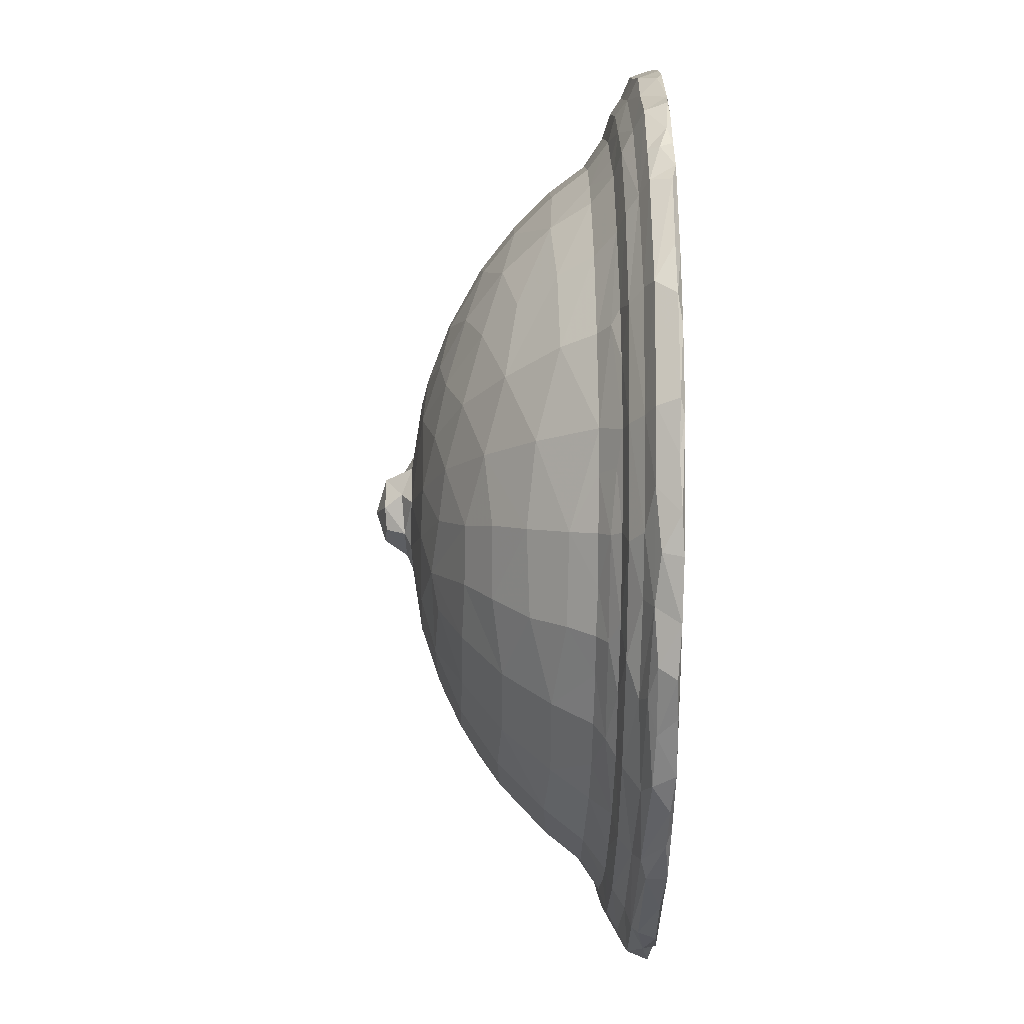
<metadata>
{"format":"obj","ext":"obj","renderer":"f3d","projection":"perspective","resolution":1024,"background":"white","views":[{"elev":-26.9,"azim":88.9,"up":"+Y"}]}
</metadata>
<code>
v -0.3502 -0.3341 -0.08879
v -0.3426 -0.3336 -0.06518
v -0.4454 -0.1919 -0.08517
v -0.4204 -0.233 -0.0646
v -0.4226 -0.2401 -0.08837
v -0.4436 -0.1831 -0.08912
v -0.4456 -0.1755 -0.06541
v -0.4653 -0.1462 -0.08597
v -0.4475 -0.1345 -0.05717
v -0.3983 -0.264 -0.0665
v -0.3908 -0.2808 -0.08909
v -0.3731 -0.306 -0.08213
v -0.3672 -0.2977 -0.06304
v -0.3703 -0.249 -0.04889
v -0.333 -0.2777 -0.04231
v -0.3399 -0.2257 -0.03297
v -0.401 -0.1709 -0.04179
v -0.382 -0.2118 -0.04103
v -0.4252 -0.1094 -0.04048
v -0.3995 -0.1093 -0.03335
v -0.3661 -0.1874 -0.0329
v -0.3324 -0.1845 -0.01117
v -0.3553 -0.1322 -0.01161
v -0.4801 -0.1078 -0.08757
v -0.4875 -0.041 -0.08265
v -0.4774 -0.05396 -0.06276
v -0.4835 -0.02836 -0.08912
v -0.4679 -0.1141 -0.06274
v -0.4529 -0.06151 -0.05291
v -0.4444 0.01458 -0.04031
v -0.4946 0.0234 -0.08253
v -0.4847 0.01812 -0.06176
v -0.4634 0.02052 -0.05332
v -0.485 0.06293 -0.08905
v -0.4162 -0.01662 -0.03364
v -0.3735 -0.08793 -0.01146
v -0.3875 0.01156 -0.01198
v -0.3429 -0.07908 0.02828
v -0.4166 0.04745 -0.03469
v -0.4063 0.01886 -0.02416
v -0.3594 0.01473 0.02401
v -0.3021 -0.3653 -0.06525
v -0.3196 -0.3576 -0.08879
v -0.2965 -0.3779 -0.08182
v -0.3199 -0.3483 -0.06298
v -0.2913 -0.323 -0.04306
v -0.2874 -0.3835 -0.089
v -0.2541 -0.4105 -0.08445
v -0.2534 -0.402 -0.06487
v -0.247 -0.4092 -0.08911
v -0.2753 -0.3817 -0.06302
v -0.2497 -0.353 -0.04212
v -0.2633 -0.3057 -0.03207
v -0.222 -0.421 -0.06758
v -0.2006 -0.4349 -0.08491
v -0.1874 -0.4324 -0.08911
v -0.2244 -0.4025 -0.05717
v -0.1505 -0.4562 -0.08852
v -0.1692 -0.4399 -0.06437
v -0.2091 -0.3795 -0.04151
v -0.2062 -0.352 -0.03327
v -0.1635 -0.3985 -0.04217
v -0.1524 -0.374 -0.0333
v -0.1969 -0.3205 -0.01165
v -0.1378 -0.3462 -0.01145
v -0.1258 -0.4667 -0.0861
v -0.1172 -0.4601 -0.0636
v -0.1127 -0.4374 -0.05318
v -0.06432 -0.4676 -0.08906
v -0.1002 -0.4208 -0.04102
v -0.1104 -0.3914 -0.03304
v -0.04678 -0.402 -0.03418
v -0.1731 -0.2957 0.02955
v -0.08793 -0.3655 -0.01251
v -0.08743 -0.3349 0.02522
v -0.06133 -0.4737 -0.07688
v -0.03798 -0.4778 -0.089
v 0.003685 -0.4704 -0.06045
v 0.2033 -0.4316 -0.08912
v 0.01062 -0.4518 -0.0533
v 0.005368 -0.4083 -0.03401
v 0.006172 -0.4837 -0.08568
v 0.008709 -0.4778 -0.06706
v 0.07705 -0.4637 -0.08912
v 0.01562 -0.4326 -0.04035
v 0.006869 -0.3415 0.03079
v 0.004831 -0.3753 -0.01095
v -0.3176 -0.2993 -0.04279
v -0.2944 -0.2851 -0.03351
v -0.3034 -0.2236 -0.01235
v -0.2712 -0.261 -0.009471
v -0.2464 -0.2387 0.03103
v -0.3103 -0.1653 0.0242
v -0.2627 -0.1405 0.07674
v -0.213 -0.2001 0.0787
v -0.2355 -0.2912 -0.01217
v -0.156 -0.2631 0.06547
v -0.4016 0.3049 -0.08912
v -0.2906 -0.06365 0.07947
v -0.3169 0.01484 0.06595
v -0.07427 -0.2832 0.07679
v 0.004362 -0.2884 0.08048
v -0.1326 -0.2253 0.1002
v -0.1779 -0.1673 0.112
v -0.2063 -0.1055 0.1214
v -0.2721 0.01374 0.1009
v -0.2299 -0.04586 0.1218
v -0.1413 -0.1259 0.1413
v -0.1599 -0.08062 0.1459
v -0.1586 -0.03758 0.1535
v -0.204 0.01476 0.1387
v -0.05748 -0.2205 0.1205
v -0.09958 -0.1647 0.1386
v 0.005649 -0.2281 0.1208
v -0.04364 -0.1691 0.1456
v 0.02797 -0.1661 0.1492
v -0.04129 -0.1096 0.1653
v -0.09932 -0.05409 0.1667
v -0.128 0.0295 0.1652
v -0.04291 -0.00782 0.1783
v -0.03818 -0.03663 0.1767
v 0.02242 -0.03743 0.1779
v -0.03605 -0.01053 0.1792
v -0.04965 0.03734 0.1774
v -0.03538 0.03551 0.1862
v -0.02184 -0.02668 0.1836
v -0.02949 0.01003 0.2074
v 0.02069 -0.01585 0.2059
v -0.0121 -0.01338 0.208
v 0.001903 0.01525 0.2185
v -0.472 0.1282 -0.06247
v -0.48 0.1405 -0.08516
v -0.4456 0.1452 -0.05371
v -0.4233 0.1473 -0.03973
v -0.4669 0.1621 -0.08909
v -0.4617 0.1636 -0.06291
v -0.4615 0.1864 -0.08426
v -0.4408 0.2429 -0.08905
v -0.4054 0.127 -0.03434
v -0.3758 0.1151 -0.01274
v -0.3446 0.1083 0.02719
v -0.3909 0.1671 -0.03523
v -0.3726 0.1992 -0.03192
v -0.3372 0.2088 -0.01242
v -0.3513 0.2146 -0.02236
v -0.4389 0.2188 -0.06296
v -0.4202 0.2638 -0.06297
v -0.4006 0.2507 -0.05346
v -0.3853 0.2381 -0.03982
v -0.3509 0.2436 -0.03345
v -0.3144 0.3308 -0.03937
v -0.3237 0.2827 -0.03505
v -0.3719 0.3251 -0.06227
v -0.3271 0.3437 -0.05235
v -0.3602 0.362 -0.08906
v -0.3393 0.3657 -0.06223
v -0.2921 0.09493 0.07863
v -0.3055 0.1945 0.03075
v -0.2756 0.1739 0.06578
v -0.2522 0.2703 0.0269
v -0.2994 0.2611 -0.01299
v -0.2879 0.3054 -0.0244
v -0.2163 0.2322 0.07682
v -0.2704 0.2978 -0.0135
v -0.2887 0.3236 -0.03506
v -0.1605 0.4911 -0.08912
v -0.2233 0.4021 -0.03956
v -0.2388 0.4141 -0.05303
v -0.2438 0.3583 -0.03504
v -0.2058 0.3695 -0.02408
v -0.164 0.3081 0.05215
v -0.284 0.4262 -0.08905
v -0.2062 0.3855 -0.03494
v -0.1977 0.3532 -0.01326
v -0.1842 0.3405 0.009891
v -0.1507 0.3734 -0.01254
v 0.211 0.4712 -0.08912
v -0.08215 0.3338 0.05898
v -0.09264 0.3735 0.01573
v 0.002751 0.3766 0.02778
v 0.002512 0.3377 0.06568
v -0.3066 0.3931 -0.06517
v -0.2429 0.4383 -0.06179
v -0.248 0.4491 -0.08538
v -0.201 0.4721 -0.08893
v -0.1809 0.466 -0.06261
v -0.1231 0.4664 -0.05339
v -0.1518 0.4082 -0.03507
v -0.1068 0.412 -0.02417
v -0.1212 0.4464 -0.03982
v -0.1042 0.4272 -0.03471
v -0.1296 0.4992 -0.08892
v -0.101 0.3934 -0.01202
v -0.1232 0.4895 -0.06237
v -0.06452 0.5113 -0.08898
v 0.001195 0.4652 -0.04044
v 0.07076 0.5112 -0.08907
v 0.005365 0.44 -0.03418
v 0.002332 0.4078 -0.01165
v 0.0007409 0.4846 -0.05362
v 0.00536 0.5065 -0.06239
v -0.02718 0.5163 -0.0862
v -0.2463 0.08153 0.1115
v -0.2332 0.1532 0.1023
v -0.1981 0.07185 0.138
v -0.1756 0.1189 0.1394
v -0.1712 0.1906 0.1187
v -0.1268 0.1253 0.1541
v -0.1357 0.2527 0.1018
v -0.06832 0.08216 0.1723
v -0.09911 0.1935 0.14
v -0.0562 0.1729 0.1552
v -0.005073 0.06891 0.1785
v -0.01005 0.04699 0.207
v 0.0222 0.05573 0.1876
v 0.02747 0.04339 0.2075
v 0.03444 0.06953 0.1768
v -0.01232 0.1477 0.1652
v 0.005802 0.2218 0.1398
v -0.07235 0.2981 0.0893
v -0.05851 0.2529 0.1202
v 0.005275 0.2925 0.1011
v 0.07821 -0.4731 -0.08503
v 0.1342 -0.4612 -0.06705
v 0.1537 -0.4476 -0.06107
v 0.1328 -0.4343 -0.05366
v 0.1277 -0.4151 -0.03996
v 0.05921 -0.4019 -0.0343
v 0.1282 -0.3903 -0.0345
v 0.103 -0.3639 -0.01262
v 0.09988 -0.3325 0.02663
v 0.1418 -0.4634 -0.0881
v 0.1872 -0.4452 -0.08409
v 0.222 -0.3751 -0.03986
v 0.2056 -0.3583 -0.03498
v 0.2098 -0.3411 -0.02463
v 0.1513 -0.3455 -0.01338
v 0.2039 -0.3228 -0.01292
v 0.2324 -0.4266 -0.08503
v 0.2297 -0.4035 -0.05701
v 0.2554 -0.4089 -0.06658
v 0.271 -0.4042 -0.08903
v 0.3038 -0.3377 -0.05222
v 0.3246 -0.3445 -0.05901
v 0.2647 -0.3156 -0.03453
v 0.3193 -0.3029 -0.03965
v 0.3015 -0.3747 -0.06819
v 0.3213 -0.365 -0.08804
v 0.3564 -0.3397 -0.08566
v 0.3895 -0.2966 -0.08838
v 0.3589 -0.3278 -0.0672
v 0.08553 -0.282 0.07716
v 0.1867 -0.2944 0.02816
v 0.1591 -0.2502 0.07786
v 0.4586 0.2048 -0.08912
v 0.2958 -0.2742 -0.02412
v 0.242 -0.2238 0.05139
v 0.2488 -0.2882 -0.01338
v 0.2679 -0.245 0.01526
v 0.2828 -0.2616 -0.01269
v 0.4809 -0.1234 -0.08912
v 0.2935 -0.1496 0.05553
v 0.4284 -0.2447 -0.08904
v 0.3221 -0.2647 -0.03489
v 0.3915 -0.2793 -0.06245
v 0.3747 -0.2637 -0.05311
v 0.3915 -0.2109 -0.03974
v 0.3615 -0.1894 -0.02452
v 0.3746 -0.1929 -0.03487
v 0.3269 -0.1691 0.01427
v 0.3139 -0.2226 -0.01397
v 0.3458 -0.1797 -0.01336
v 0.3349 -0.07167 0.04717
v 0.3682 -0.1252 -0.01329
v 0.3859 -0.08443 -0.01368
v 0.3126 0.01493 0.07762
v 0.3692 0.01749 0.023
v 0.4267 -0.2395 -0.06788
v 0.4126 -0.2113 -0.0532
v 0.3922 -0.1318 -0.02967
v 0.4493 -0.2091 -0.08668
v 0.4495 -0.1807 -0.06196
v 0.4354 -0.1064 -0.03973
v 0.4559 -0.108 -0.05343
v 0.4694 -0.157 -0.08383
v 0.4139 -0.1003 -0.03488
v 0.4924 0.04902 -0.08912
v 0.4239 -0.02649 -0.03454
v 0.417 0.01503 -0.02542
v 0.4279 0.02807 -0.03413
v 0.4536 0.01573 -0.0405
v 0.3968 0.01676 -0.01227
v 0.489 -0.1074 -0.08489
v 0.478 -0.1103 -0.06242
v 0.4954 0.01756 -0.06278
v 0.496 -0.03169 -0.08879
v 0.4738 0.02323 -0.05397
v 0.5029 -0.000634 -0.08432
v 0.06904 -0.2223 0.1191
v 0.1294 -0.1958 0.1197
v 0.09938 -0.1499 0.1457
v 0.2128 -0.1898 0.08889
v 0.182 -0.1591 0.1176
v 0.0414 -0.1115 0.165
v 0.1177 -0.1153 0.1532
v 0.1057 -0.06634 0.1656
v 0.02418 -0.02268 0.1853
v 0.05928 -0.0006179 0.1777
v 0.03565 0.004367 0.2078
v 0.04592 0.0157 0.1891
v 0.1275 0.06524 0.1654
v 0.2201 -0.1096 0.1174
v 0.1707 -0.07957 0.1455
v 0.2057 -0.03638 0.1389
v 0.1354 -0.02424 0.1639
v 0.1821 0.0146 0.1511
v 0.2582 -0.1284 0.08967
v 0.2755 -0.05629 0.09837
v 0.2478 0.01801 0.1212
v 0.08263 0.3167 0.07549
v 0.09887 0.3686 0.02254
v 0.185 0.3291 0.02698
v 0.1649 0.2949 0.06569
v 0.1912 0.3604 -0.01239
v 0.355 0.111 0.02493
v 0.3151 0.1008 0.06537
v 0.4133 0.2954 -0.089
v 0.3146 0.196 0.02995
v 0.2684 0.1692 0.08003
v 0.3461 0.2069 -0.01159
v 0.2603 0.2724 0.02605
v 0.2308 0.2436 0.06633
v 0.2675 0.4384 -0.08897
v 0.3137 0.4051 -0.089
v 0.2559 0.3524 -0.0335
v 0.2144 0.3831 -0.03296
v 0.2363 0.4012 -0.04117
v 0.2317 0.3325 -0.0123
v 0.2807 0.2949 -0.01238
v 0.3599 0.3637 -0.08896
v 0.3439 0.2632 -0.03347
v 0.3048 0.3144 -0.03369
v 0.3564 0.2901 -0.0411
v 0.3162 0.2489 -0.01219
v 0.3748 0.2223 -0.03397
v 0.3381 0.3854 -0.08844
v 0.313 0.3431 -0.04135
v 0.2883 0.3833 -0.053
v 0.3904 0.3264 -0.08872
v 0.4057 0.2574 -0.05321
v 0.3358 0.3473 -0.05324
v 0.3528 0.3643 -0.06432
v 0.3893 0.314 -0.06295
v 0.1177 0.4245 -0.03409
v 0.1027 0.3982 -0.0137
v 0.1238 0.4491 -0.04065
v 0.1258 0.4685 -0.05341
v 0.1318 0.4906 -0.06346
v 0.1305 0.4993 -0.0886
v 0.1658 0.4865 -0.08882
v 0.2513 0.4415 -0.06341
v 0.2385 0.4559 -0.0889
v 0.2363 0.4236 -0.05358
v 0.2842 0.4264 -0.08328
v 0.2906 0.4102 -0.06316
v 0.4387 0.1327 -0.0408
v 0.4798 0.1629 -0.08905
v 0.4127 0.1281 -0.03346
v 0.3833 0.117 -0.01176
v 0.4553 0.1429 -0.05337
v 0.3973 0.2355 -0.04132
v 0.4773 0.1466 -0.06261
v 0.498 0.05893 -0.08383
v 0.4882 0.1412 -0.08456
v 0.4555 0.199 -0.06305
v 0.4641 0.1963 -0.07506
v 0.4279 0.2667 -0.06352
v 0.4411 0.2519 -0.089
v 0.4299 0.276 -0.08787
v 0.453 0.2269 -0.08358
v 0.3726 0.3501 -0.083
v 0.04958 0.04693 0.1779
v 0.05835 0.1243 0.168
v 0.1054 0.2005 0.1378
v 0.05297 0.1958 0.1477
v 0.09249 0.1368 0.1605
v 0.205 0.0666 0.1395
v 0.1678 0.1104 0.1467
v 0.1525 0.1711 0.1359
v 0.2188 0.1399 0.1187
v 0.1998 0.213 0.1003
v 0.06731 0.2507 0.1216
v 0.1421 0.2538 0.1021
v 0.2706 0.08947 0.1013
f 3 5 4
f 3 6 5
f 3 4 7
f 8 6 3
f 3 7 8
f 11 10 5
f 10 11 12
f 10 4 5
f 13 14 10
f 12 1 2
f 12 11 1
f 2 13 12
f 12 13 10
f 13 15 14
f 14 15 16
f 4 10 14
f 4 14 18
f 4 18 17
f 7 4 17
f 7 17 9
f 9 17 19
f 11 5 6
f 18 16 21
f 14 16 18
f 18 21 17
f 17 21 20
f 21 22 23
f 25 24 26
f 25 27 24
f 24 8 28
f 8 24 6
f 7 9 28
f 8 7 28
f 24 27 6
f 24 28 26
f 28 29 26
f 28 9 29
f 9 30 29
f 9 19 30
f 25 31 27
f 25 32 31
f 25 26 32
f 29 30 33
f 26 29 33
f 26 33 32
f 17 20 19
f 19 20 35
f 20 36 35
f 35 36 37
f 21 23 20
f 20 23 36
f 23 38 36
f 30 19 35
f 35 40 39
f 35 37 40
f 36 38 41
f 36 41 37
f 43 2 1
f 43 42 2
f 43 44 42
f 2 42 45
f 44 43 47
f 47 48 44
f 44 49 51
f 44 48 49
f 48 47 50
f 44 51 42
f 47 43 11
f 51 46 42
f 42 46 45
f 51 52 46
f 52 53 46
f 48 55 54
f 48 50 55
f 55 50 56
f 58 55 56
f 55 59 54
f 55 58 59
f 54 59 57
f 48 54 49
f 54 57 49
f 49 52 51
f 49 57 52
f 47 11 50
f 52 57 60
f 52 60 61
f 57 62 60
f 57 59 62
f 60 62 61
f 61 65 64
f 61 63 65
f 58 67 59
f 58 66 67
f 67 68 59
f 66 58 69
f 58 56 69
f 62 63 61
f 59 70 62
f 59 68 70
f 62 71 63
f 56 50 69
f 62 70 71
f 70 72 71
f 63 71 65
f 71 74 65
f 65 75 73
f 65 74 75
f 69 76 66
f 66 76 67
f 77 76 69
f 76 78 67
f 67 80 68
f 67 78 80
f 77 82 76
f 82 83 76
f 76 83 78
f 77 69 84
f 69 79 84
f 68 85 70
f 68 80 85
f 70 85 81
f 69 50 79
f 70 81 72
f 71 72 74
f 74 87 75
f 72 87 74
f 72 81 87
f 75 87 86
f 1 11 43
f 2 45 88
f 2 88 15
f 2 15 13
f 45 46 88
f 46 89 88
f 15 88 89
f 15 89 16
f 46 53 89
f 16 89 90
f 89 53 91
f 89 91 90
f 16 22 21
f 16 90 22
f 90 91 22
f 91 92 22
f 22 92 93
f 93 92 94
f 92 95 94
f 53 52 61
f 61 64 53
f 53 64 96
f 64 92 96
f 53 96 91
f 96 92 91
f 64 73 92
f 73 97 92
f 11 98 50
f 92 97 95
f 22 93 23
f 23 93 38
f 93 94 38
f 38 94 99
f 27 98 6
f 38 99 100
f 38 100 41
f 11 6 98
f 65 73 64
f 75 101 73
f 73 101 97
f 75 86 101
f 101 86 102
f 50 98 79
f 97 103 95
f 95 103 104
f 99 106 100
f 99 107 106
f 95 104 94
f 94 104 105
f 99 94 105
f 105 107 99
f 104 108 105
f 105 109 110
f 106 107 111
f 107 105 110
f 107 110 111
f 97 101 103
f 103 113 104
f 104 113 108
f 103 101 112
f 103 112 113
f 101 114 112
f 101 102 114
f 112 115 113
f 112 114 115
f 115 114 116
f 105 108 109
f 109 108 110
f 113 117 108
f 108 118 110
f 108 117 118
f 111 110 119
f 110 118 119
f 118 120 119
f 113 115 117
f 117 121 118
f 115 116 117
f 117 122 121
f 118 121 120
f 119 120 124
f 121 123 120
f 124 120 125
f 121 126 123
f 121 122 126
f 120 123 127
f 126 127 123
f 126 129 127
f 129 130 127
f 126 128 129
f 31 34 27
f 34 31 132
f 31 131 132
f 31 32 131
f 32 33 131
f 33 30 133
f 132 135 34
f 131 33 133
f 131 136 132
f 30 134 133
f 132 137 135
f 132 136 137
f 136 131 133
f 30 35 39
f 30 39 139
f 30 139 134
f 39 40 139
f 27 34 98
f 40 37 140
f 40 140 139
f 37 41 140
f 41 141 140
f 134 139 142
f 139 143 142
f 135 138 34
f 34 138 98
f 139 140 143
f 140 144 143
f 140 141 144
f 143 144 145
f 137 138 135
f 137 146 138
f 136 146 137
f 138 146 147
f 136 133 146
f 133 148 147
f 146 133 147
f 133 134 149
f 133 149 148
f 138 147 98
f 134 142 143
f 143 150 134
f 134 150 149
f 143 145 150
f 149 151 148
f 149 152 151
f 149 150 152
f 147 153 98
f 148 154 147
f 147 154 153
f 148 151 154
f 98 153 155
f 155 153 156
f 41 100 141
f 141 100 157
f 141 157 158
f 157 159 158
f 141 158 144
f 144 158 160
f 145 161 150
f 145 144 161
f 161 144 160
f 150 161 162
f 152 150 162
f 159 163 158
f 158 163 160
f 161 160 164
f 151 152 165
f 152 162 165
f 153 154 156
f 98 155 166
f 165 167 151
f 168 154 151
f 165 169 167
f 165 170 169
f 162 161 164
f 165 162 170
f 155 172 166
f 169 170 173
f 164 175 174
f 164 160 175
f 164 170 162
f 164 174 170
f 175 160 171
f 174 175 176
f 176 175 179
f 171 179 175
f 178 179 171
f 98 166 177
f 178 180 179
f 178 181 180
f 155 156 182
f 155 182 172
f 154 168 156
f 151 167 168
f 168 183 156
f 172 182 183
f 172 183 184
f 156 183 182
f 169 173 167
f 172 184 185
f 183 168 187
f 184 183 186
f 173 188 167
f 172 185 166
f 168 167 187
f 187 167 190
f 183 187 186
f 167 188 190
f 173 170 189
f 184 186 185
f 186 166 185
f 189 188 173
f 188 189 191
f 188 191 190
f 174 189 170
f 174 176 189
f 176 193 189
f 193 176 179
f 166 186 194
f 166 194 192
f 186 187 194
f 190 196 187
f 192 194 195
f 166 192 197
f 189 198 191
f 191 198 190
f 198 196 190
f 193 199 189
f 199 193 180
f 179 180 193
f 198 189 199
f 192 195 197
f 194 187 200
f 194 200 201
f 195 194 202
f 187 196 200
f 195 202 197
f 202 194 201
f 100 106 157
f 106 203 157
f 159 157 204
f 111 205 106
f 106 205 203
f 205 206 203
f 157 203 204
f 203 206 204
f 163 159 204
f 204 207 163
f 204 206 207
f 163 207 209
f 160 163 171
f 171 163 209
f 111 119 205
f 205 119 206
f 119 208 206
f 119 124 210
f 119 210 208
f 206 208 207
f 208 211 207
f 208 210 212
f 208 212 211
f 125 214 213
f 125 213 124
f 213 214 215
f 120 127 125
f 127 130 214
f 127 214 125
f 124 213 210
f 213 215 217
f 210 218 212
f 210 213 218
f 212 218 219
f 207 211 209
f 211 221 209
f 221 220 209
f 209 220 171
f 171 220 178
f 211 212 221
f 212 219 221
f 221 219 222
f 220 181 178
f 221 222 220
f 220 222 181
f 82 223 83
f 82 77 223
f 223 77 84
f 223 224 83
f 83 224 78
f 224 225 78
f 78 226 80
f 78 225 226
f 81 85 228
f 85 227 228
f 81 228 87
f 228 230 87
f 228 229 230
f 87 231 86
f 87 230 231
f 223 232 224
f 223 84 232
f 84 79 232
f 80 226 85
f 226 227 85
f 232 233 224
f 232 79 233
f 224 233 225
f 228 227 229
f 226 234 227
f 227 235 229
f 227 234 235
f 229 235 236
f 229 237 230
f 230 237 231
f 229 236 237
f 237 236 238
f 233 79 239
f 233 239 225
f 225 241 240
f 225 239 241
f 226 240 234
f 225 240 226
f 79 242 239
f 239 242 241
f 240 244 243
f 240 241 244
f 235 234 245
f 235 245 236
f 234 240 243
f 234 243 246
f 234 246 245
f 242 247 241
f 242 248 247
f 241 247 244
f 248 249 247
f 248 242 250
f 249 251 247
f 247 251 244
f 86 252 102
f 86 231 252
f 231 254 252
f 231 253 254
f 237 238 231
f 238 253 231
f 253 257 254
f 236 258 238
f 238 258 253
f 245 256 236
f 236 256 258
f 258 259 253
f 260 259 258
f 253 259 257
f 246 264 245
f 245 264 256
f 79 263 242
f 242 263 250
f 243 266 246
f 243 265 266
f 243 244 265
f 246 267 264
f 246 266 267
f 258 256 260
f 79 261 263
f 268 264 269
f 260 270 259
f 271 270 260
f 259 262 257
f 262 259 270
f 260 256 271
f 264 268 256
f 256 268 271
f 271 272 270
f 271 268 272
f 98 255 79
f 79 255 261
f 272 274 270
f 270 273 262
f 275 273 270
f 273 277 276
f 248 250 249
f 249 250 251
f 251 250 265
f 244 251 265
f 250 278 265
f 250 263 278
f 264 267 269
f 266 279 267
f 268 269 280
f 263 281 278
f 263 261 281
f 266 265 279
f 265 282 279
f 265 278 282
f 281 282 278
f 279 283 267
f 279 282 284
f 279 284 283
f 281 261 285
f 281 285 282
f 269 286 280
f 269 267 286
f 267 283 286
f 272 268 274
f 268 280 274
f 274 275 270
f 274 280 286
f 274 286 275
f 261 255 287
f 286 288 289
f 286 283 288
f 288 291 290
f 288 283 291
f 289 288 290
f 275 292 277
f 275 277 273
f 286 289 275
f 275 289 292
f 261 293 285
f 285 293 294
f 294 284 282
f 282 285 294
f 284 291 283
f 294 293 295
f 261 287 296
f 294 295 284
f 295 297 284
f 291 284 297
f 293 296 298
f 261 296 293
f 293 298 295
f 296 287 298
f 252 299 102
f 102 299 114
f 299 116 114
f 299 301 116
f 299 300 301
f 252 300 299
f 252 254 300
f 300 254 303
f 116 304 117
f 117 304 122
f 116 305 304
f 116 301 305
f 304 306 122
f 304 305 306
f 126 122 307
f 122 308 307
f 126 307 128
f 307 310 309
f 307 308 310
f 129 128 130
f 128 309 130
f 307 309 128
f 122 306 308
f 301 300 305
f 300 303 305
f 303 312 305
f 305 312 313
f 306 305 313
f 308 306 315
f 308 315 311
f 306 313 315
f 315 313 314
f 316 311 315
f 315 314 316
f 254 257 302
f 254 302 303
f 303 302 317
f 302 257 262
f 302 262 317
f 303 317 312
f 313 312 314
f 312 317 318
f 312 318 314
f 314 319 316
f 318 319 314
f 317 262 318
f 262 273 318
f 318 276 319
f 318 273 276
f 98 177 255
f 181 320 180
f 320 321 180
f 320 322 321
f 320 323 322
f 321 322 324
f 277 325 276
f 326 276 325
f 329 326 328
f 325 328 326
f 330 328 325
f 331 323 332
f 328 331 332
f 255 177 334
f 177 333 334
f 323 331 322
f 338 336 324
f 322 338 324
f 331 339 338
f 331 338 322
f 336 338 335
f 338 339 335
f 255 340 327
f 329 328 332
f 328 344 331
f 344 339 331
f 330 344 328
f 341 342 344
f 341 344 345
f 255 334 340
f 334 346 340
f 342 347 335
f 335 347 337
f 340 349 327
f 342 341 343
f 342 343 347
f 350 351 343
f 348 347 351
f 352 351 353
f 351 347 343
f 335 339 342
f 339 344 342
f 166 197 177
f 198 356 196
f 198 354 356
f 355 354 198
f 199 355 198
f 180 321 199
f 199 321 355
f 196 357 200
f 201 200 357
f 202 201 197
f 196 356 357
f 201 357 358
f 197 201 358
f 177 197 360
f 321 324 355
f 336 354 355
f 355 324 336
f 197 359 360
f 358 359 197
f 360 359 358
f 177 360 358
f 358 357 361
f 333 177 362
f 354 337 356
f 354 336 337
f 335 337 336
f 357 356 363
f 363 361 357
f 363 356 337
f 363 337 348
f 362 361 333
f 361 365 364
f 177 358 361
f 361 362 177
f 364 365 334
f 348 337 347
f 361 363 365
f 348 365 363
f 333 364 334
f 361 364 333
f 352 346 334
f 352 334 365
f 365 348 352
f 348 351 352
f 290 291 366
f 255 367 287
f 290 368 289
f 292 369 277
f 369 292 368
f 325 277 369
f 368 292 289
f 290 366 368
f 345 368 371
f 368 366 371
f 370 371 366
f 350 371 370
f 330 369 345
f 369 330 325
f 369 368 345
f 295 372 297
f 291 297 370
f 291 370 366
f 372 370 297
f 287 373 298
f 298 373 295
f 287 367 373
f 373 374 295
f 367 374 373
f 372 295 374
f 372 375 370
f 374 367 372
f 367 376 372
f 367 255 376
f 377 370 375
f 376 375 372
f 341 345 343
f 345 371 343
f 343 371 350
f 255 327 378
f 370 377 350
f 378 327 379
f 380 377 375
f 378 379 380
f 380 379 377
f 353 350 377
f 330 345 344
f 340 381 349
f 381 340 352
f 351 350 353
f 381 352 353
f 327 381 353
f 327 349 381
f 327 377 379
f 327 353 377
f 255 380 376
f 255 378 380
f 375 376 380
f 346 352 340
f 382 216 310
f 382 215 216
f 215 382 217
f 130 216 214
f 215 214 216
f 309 216 130
f 310 216 309
f 310 308 382
f 311 382 308
f 383 213 217
f 382 311 383
f 383 217 382
f 213 383 218
f 218 385 219
f 218 383 385
f 383 386 385
f 384 385 386
f 383 311 386
f 316 387 311
f 311 387 388
f 388 389 386
f 384 386 389
f 388 386 311
f 219 385 392
f 222 219 392
f 392 385 384
f 320 222 392
f 222 320 181
f 393 320 392
f 392 384 393
f 384 389 393
f 391 393 389
f 393 323 320
f 319 387 316
f 390 387 394
f 394 387 319
f 388 387 390
f 388 390 389
f 390 391 389
f 391 390 329
f 394 329 390
f 319 276 394
f 276 326 394
f 394 326 329
f 393 391 332
f 323 393 332
f 329 332 391

</code>
